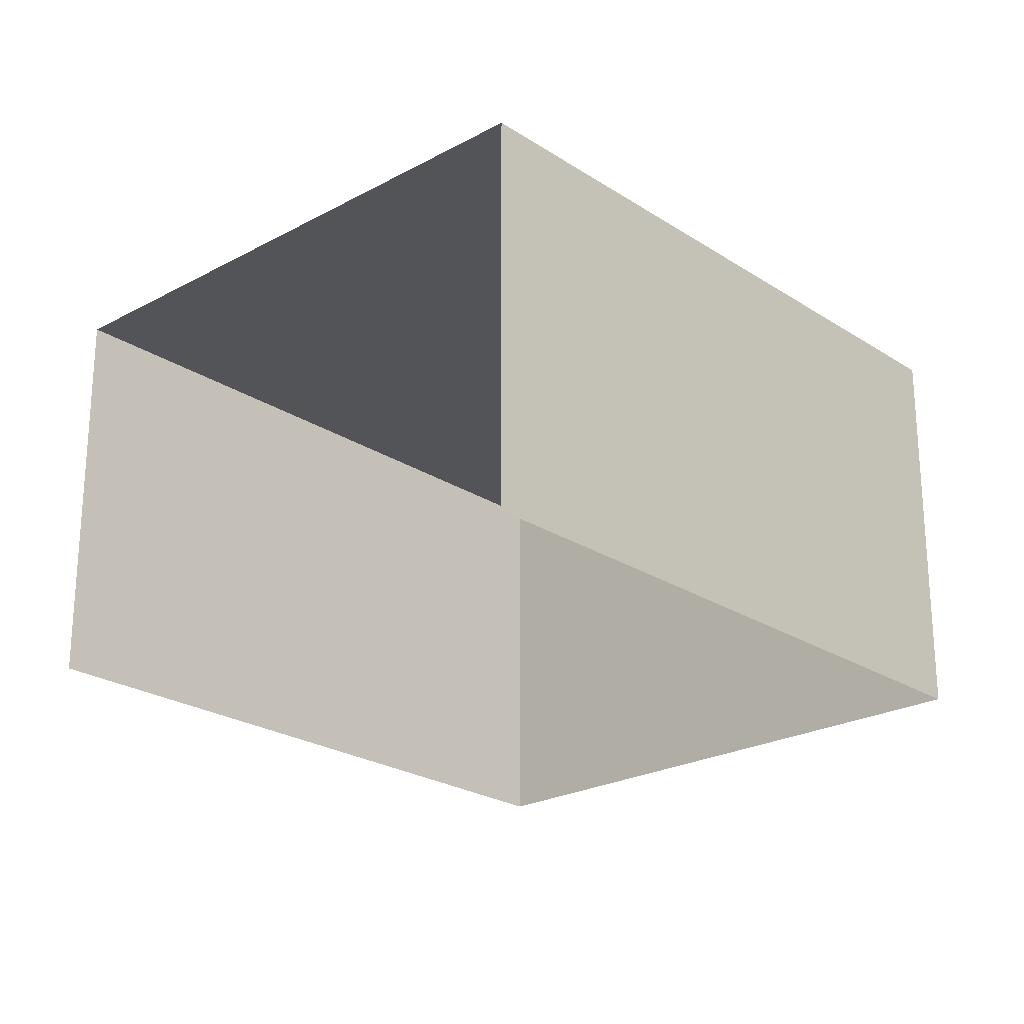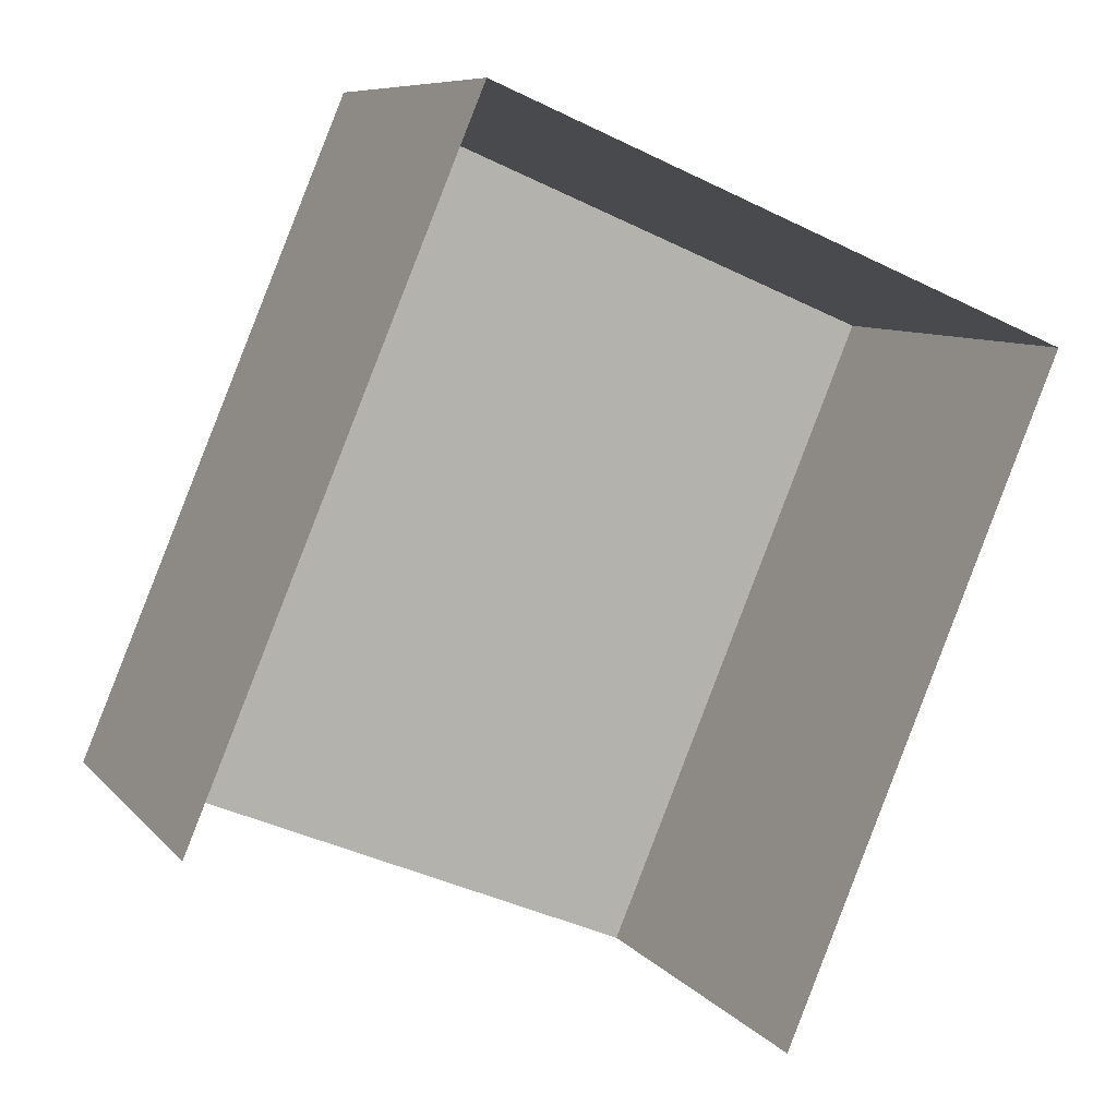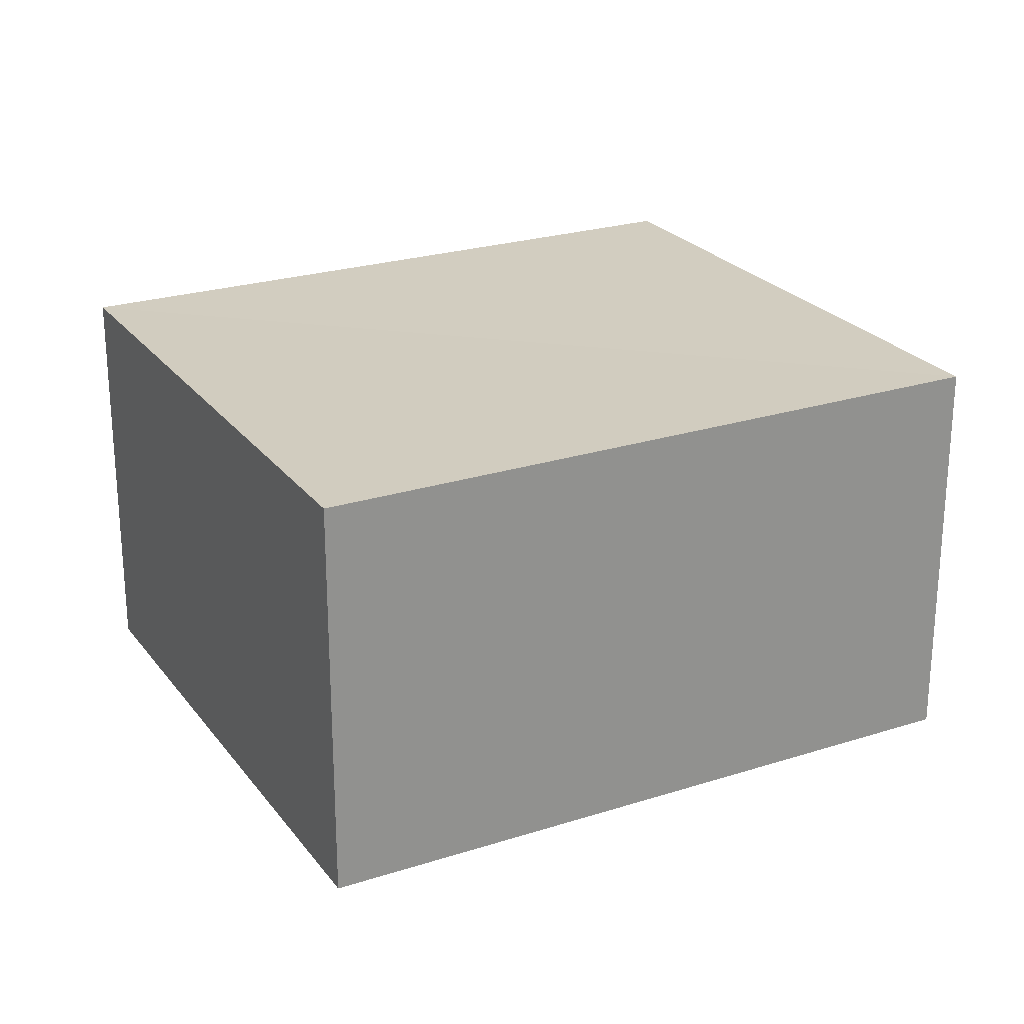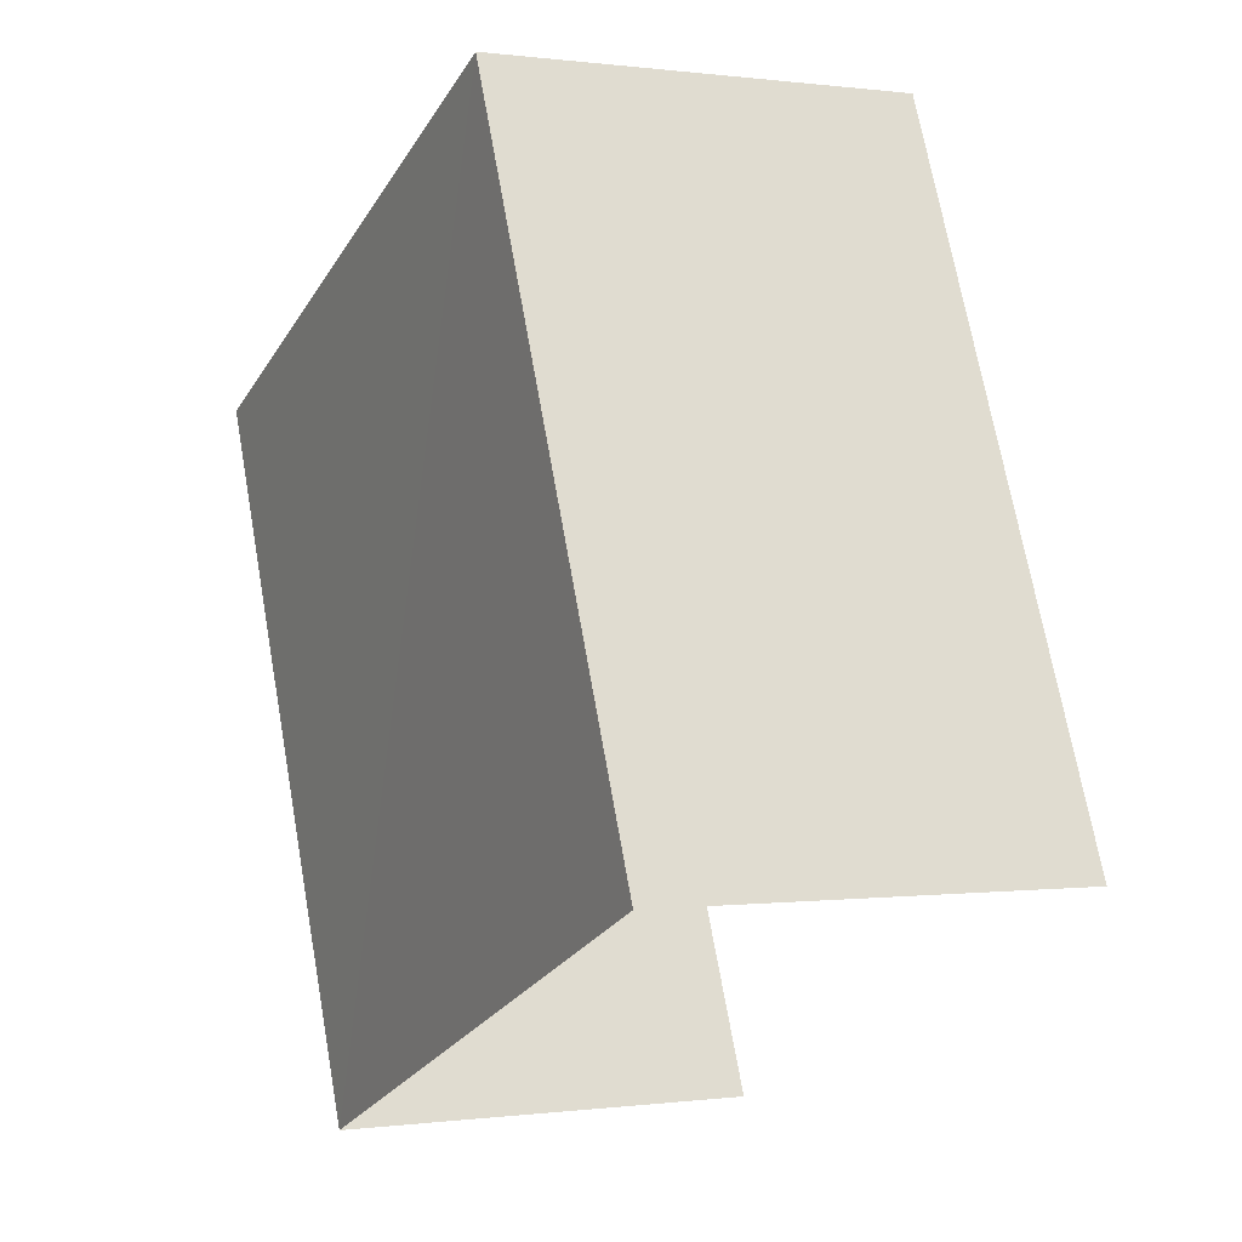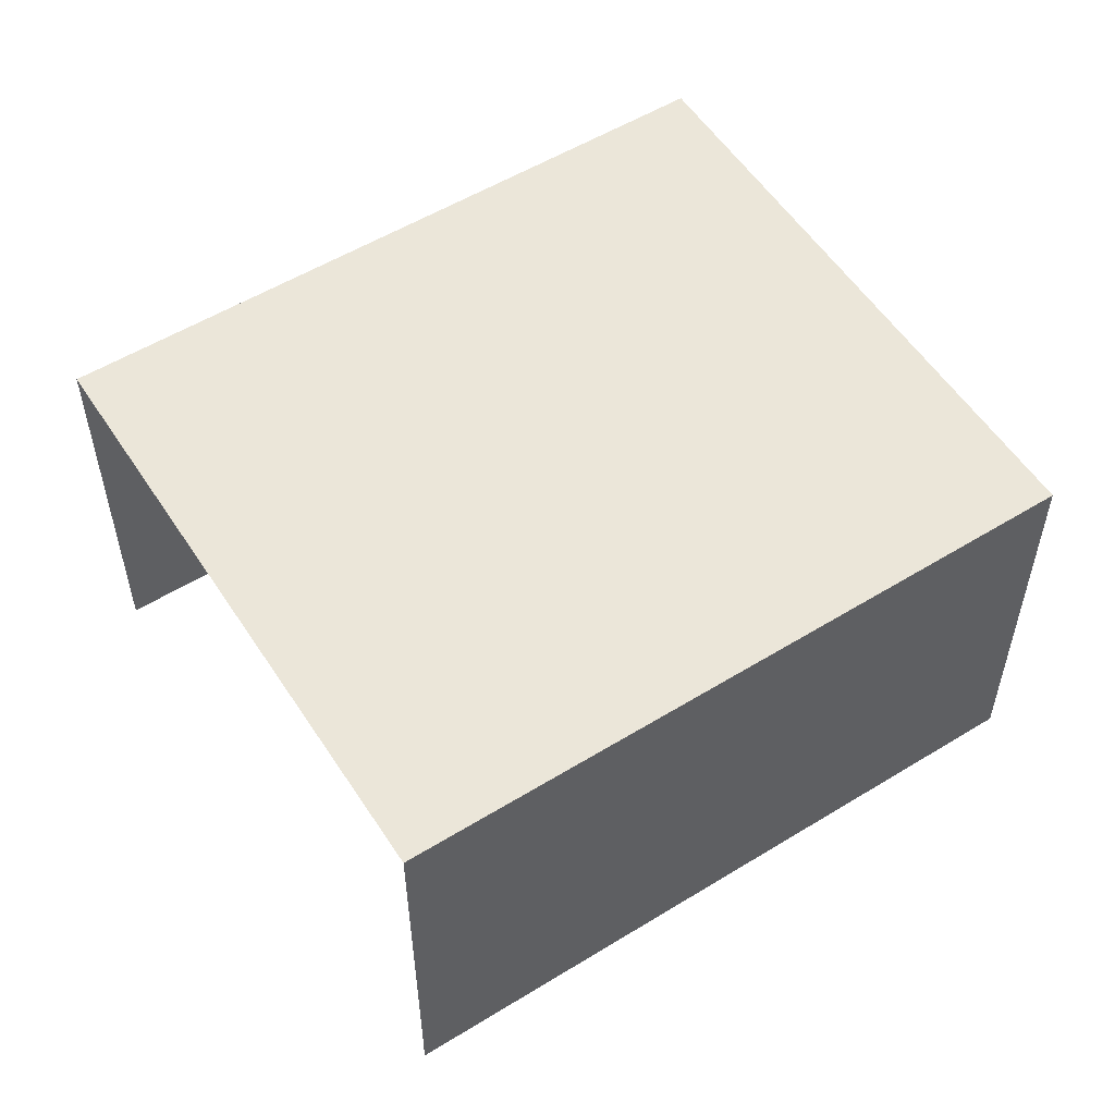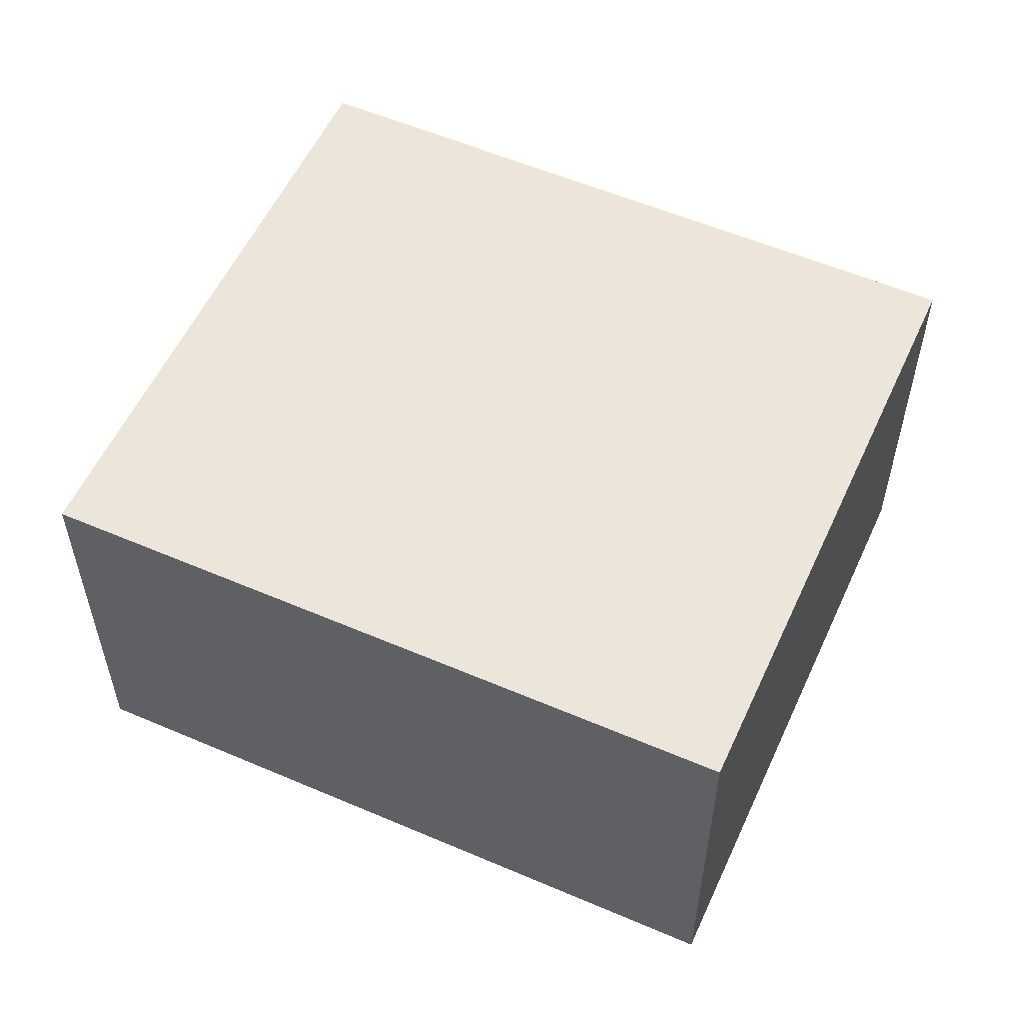
<metadata>
{"format":"obj","ext":"obj","renderer":"f3d","projection":"perspective","resolution":1024,"background":"white","views":[{"elev":-23.5,"azim":65.5,"up":"+Z"},{"elev":8.2,"azim":158.0,"up":"+Y"},{"elev":24.3,"azim":-94.9,"up":"+Z"},{"elev":-0.4,"azim":63.4,"up":"+Y"},{"elev":55.3,"azim":80.2,"up":"+Z"},{"elev":56.2,"azim":137.3,"up":"+Z"}]}
</metadata>
<code>
v -2.201e+05 -1.239e+05 36.53
v -2.201e+05 -1.239e+05 36.53
v -2.201e+05 -1.239e+05 36.53
v -2.201e+05 -1.239e+05 36.53
v -2.201e+05 -1.239e+05 39.39
v -2.201e+05 -1.239e+05 39.39
v -2.201e+05 -1.239e+05 39.39
v -2.201e+05 -1.239e+05 39.39
f 1 2 3
f 4 1 3
f 8 3 2
f 8 7 3
f 5 6 7
f 8 5 7
f 8 2 1
f 5 8 1
f 6 1 4
f 6 5 1
f 6 4 3
f 7 6 3

</code>
